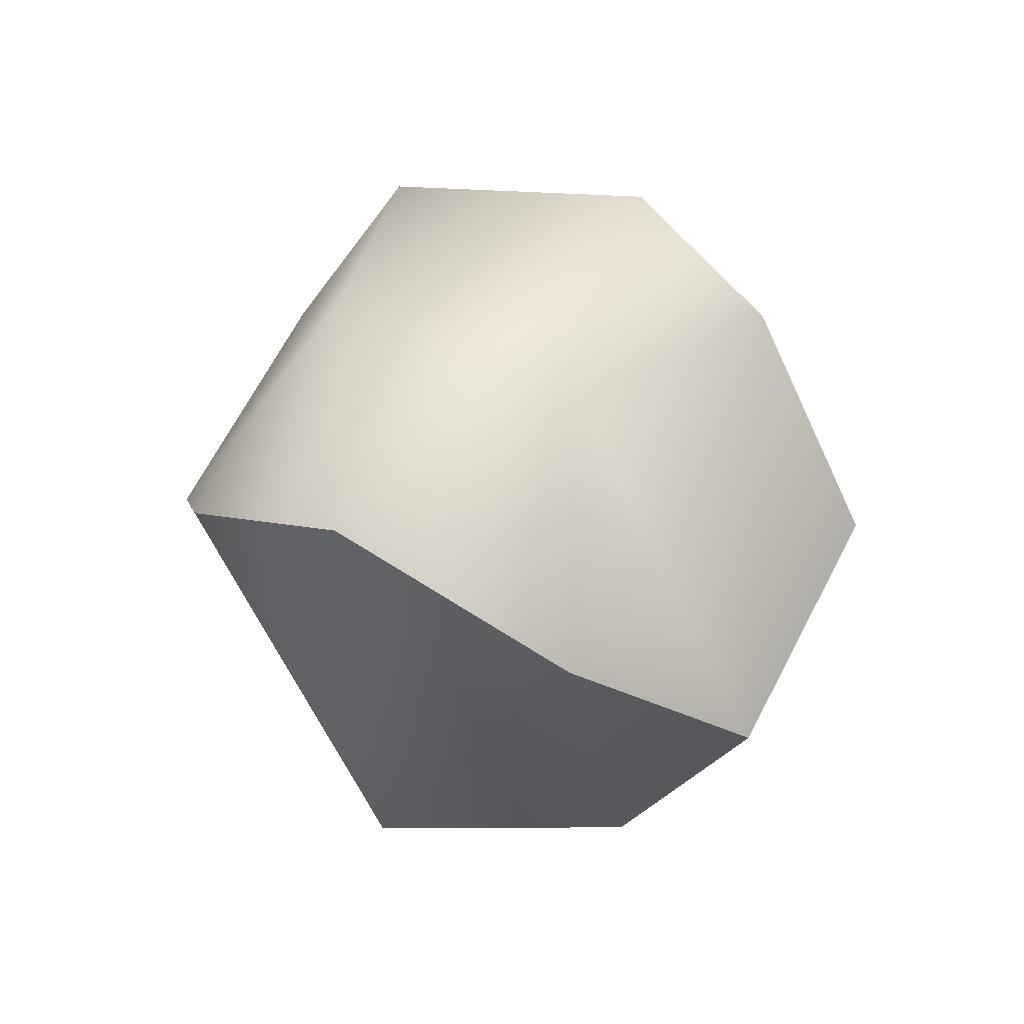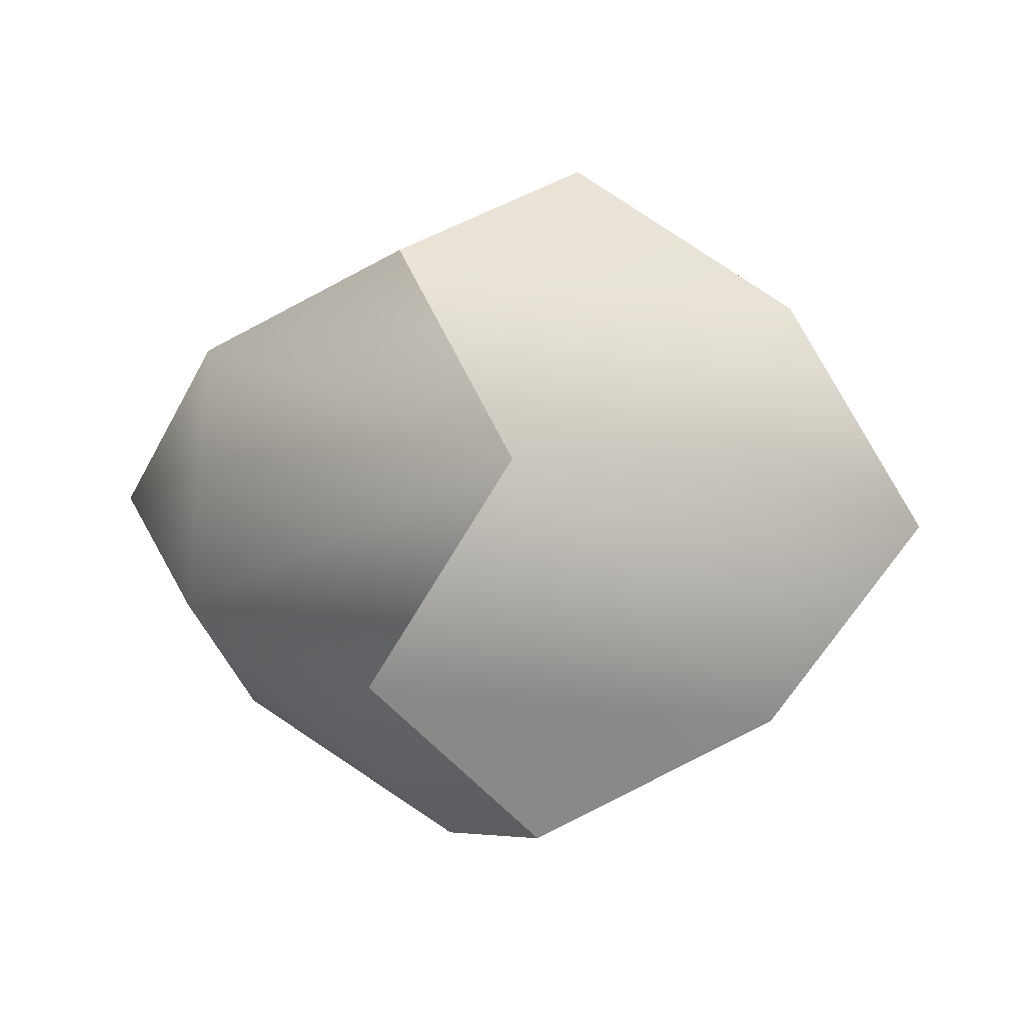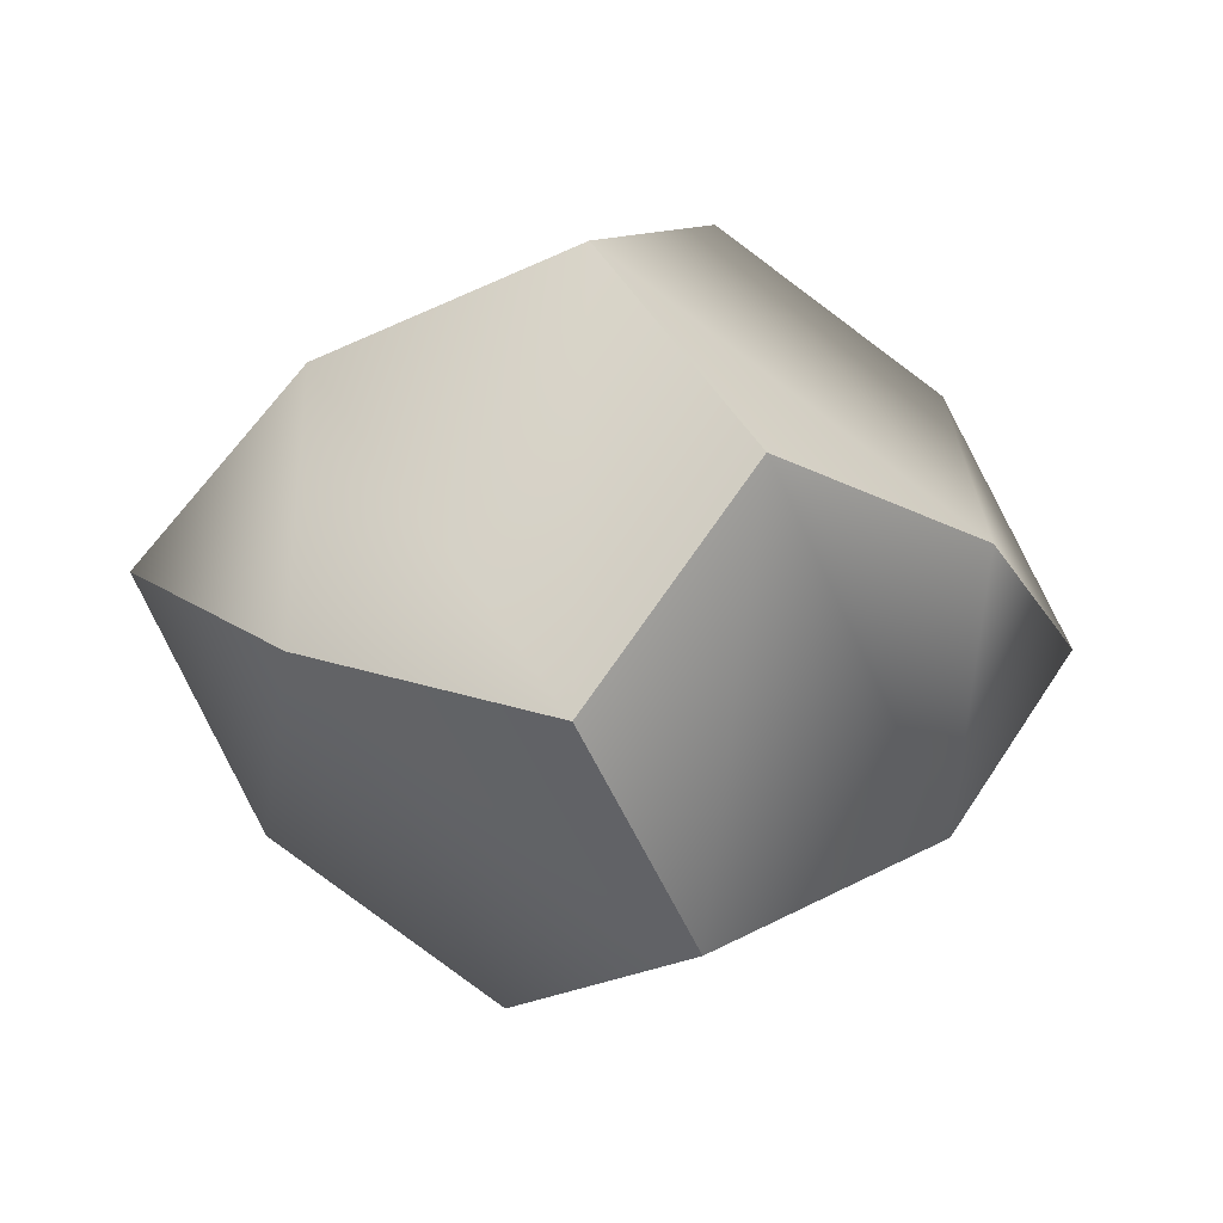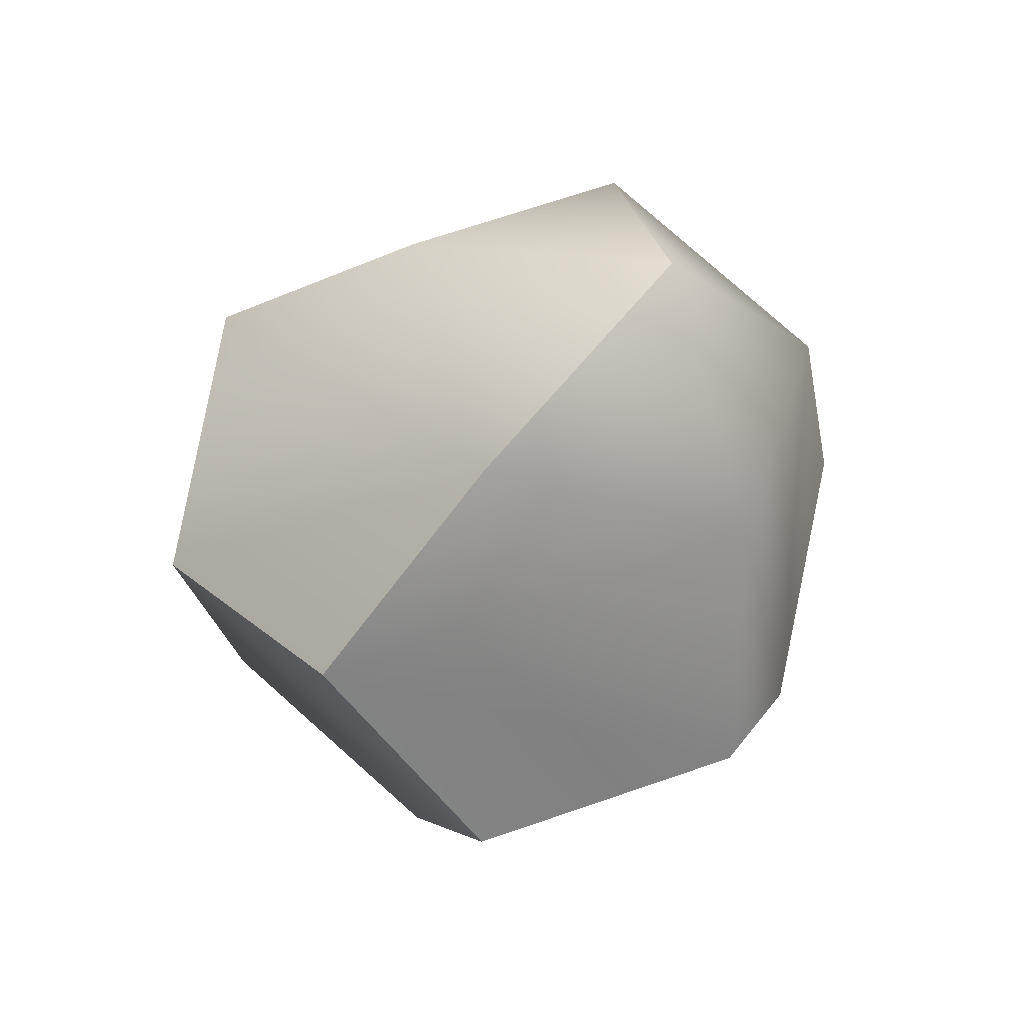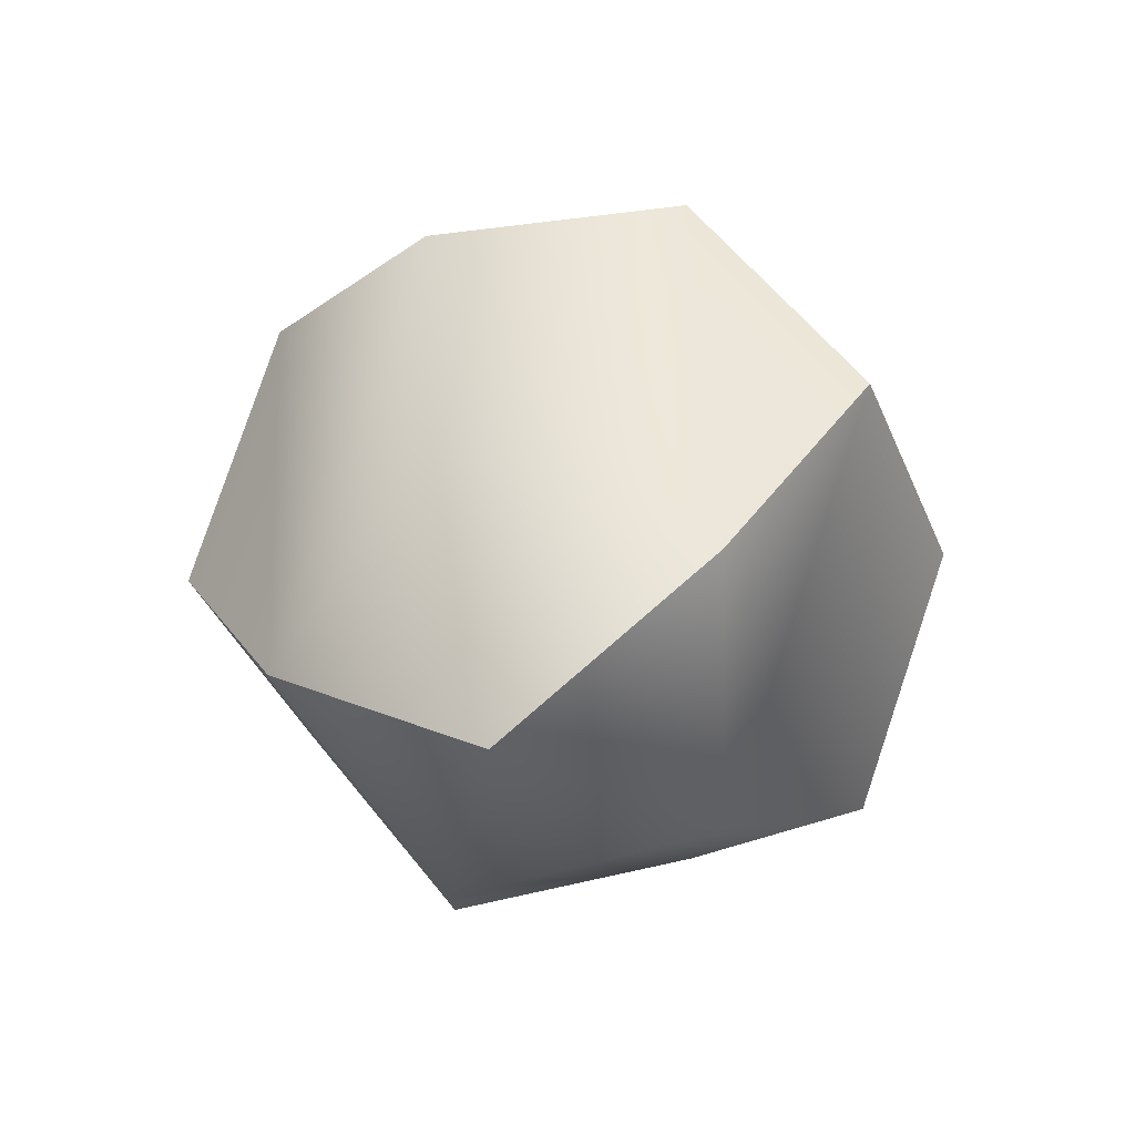
<metadata>
{"format":"obj","ext":"obj","renderer":"f3d","projection":"perspective","resolution":1024,"background":"white","views":[{"elev":4.0,"azim":111.9,"up":"+Y"},{"elev":11.2,"azim":12.8,"up":"+Z"},{"elev":-22.7,"azim":171.2,"up":"+Y"},{"elev":-34.9,"azim":71.2,"up":"+Z"},{"elev":19.1,"azim":-81.5,"up":"+Y"}]}
</metadata>
<code>
g ParaBiAugmentedDodecahedron
v -0.2211 0.9698 -0.3392
v 0.1712 0.9927 0.2996
v 0.8188 0.6317 0.187
v 0.8269 0.3857 -0.5215
v 0.1842 0.5947 -0.8467
v 0.194 0.02576 1.033
v 0.8329 0.0341 0.64
v -0.215 0.6182 0.8222
v -0.846 0.3639 0.5064
v -0.8497 0.5812 -0.2114
v -0.8329 -0.0341 -0.64
v -0.194 -0.02576 -1.033
v 0.215 -0.6182 -0.8222
v 0.846 -0.3639 -0.5064
v -0.1712 -0.9927 -0.2996
v -0.8188 -0.6317 -0.187
v -0.8269 -0.3857 0.5215
v -0.1842 -0.5947 0.8467
v 0.2211 -0.9698 0.3392
v 0.8497 -0.5812 0.2114
v -1.229 -0.03133 -0.003095
v 1.229 0.03133 0.003095
v 0.1712 0.9927 0.2996
v -0.215 0.6182 0.8222
v -0.2211 0.9698 -0.3392
v 0.1842 0.5947 -0.8467
v -0.194 -0.02576 -1.033
v -0.194 -0.02576 -1.033
v 0.215 -0.6182 -0.8222
v -0.8329 -0.0341 -0.64
v -0.215 0.6182 0.8222
v -0.846 0.3639 0.5064
v 0.194 0.02576 1.033
v 0.8329 0.0341 0.64
v -0.1842 -0.5947 0.8467
v 0.194 0.02576 1.033
v 0.846 -0.3639 -0.5064
v -0.1712 -0.9927 -0.2996
v 0.215 -0.6182 -0.8222
v 0.2211 -0.9698 0.3392
v -1.229 -0.03133 -0.003095
v 1.229 0.03133 0.003095
f 13 27 5
f 13 5 4
f 4 5 1
f 4 1 3
f 3 1 2
f 3 2 6
f 6 2 8
f 11 41 10
f 11 10 25
f 25 10 9
f 25 9 23
f 23 9 24
f 26 12 11
f 26 11 25
f 28 29 15
f 28 15 16
f 16 15 40
f 16 40 17
f 17 40 18
f 17 18 31
f 31 18 33
f 37 42 20
f 37 20 19
f 19 20 34
f 19 34 35
f 35 34 36
f 38 39 37
f 38 37 19
f 14 13 4
f 14 4 22
f 22 4 3
f 22 3 7
f 7 3 6
f 30 28 16
f 30 16 21
f 21 16 17
f 21 17 32
f 32 17 31
f 41 9 10
f 42 34 20

</code>
